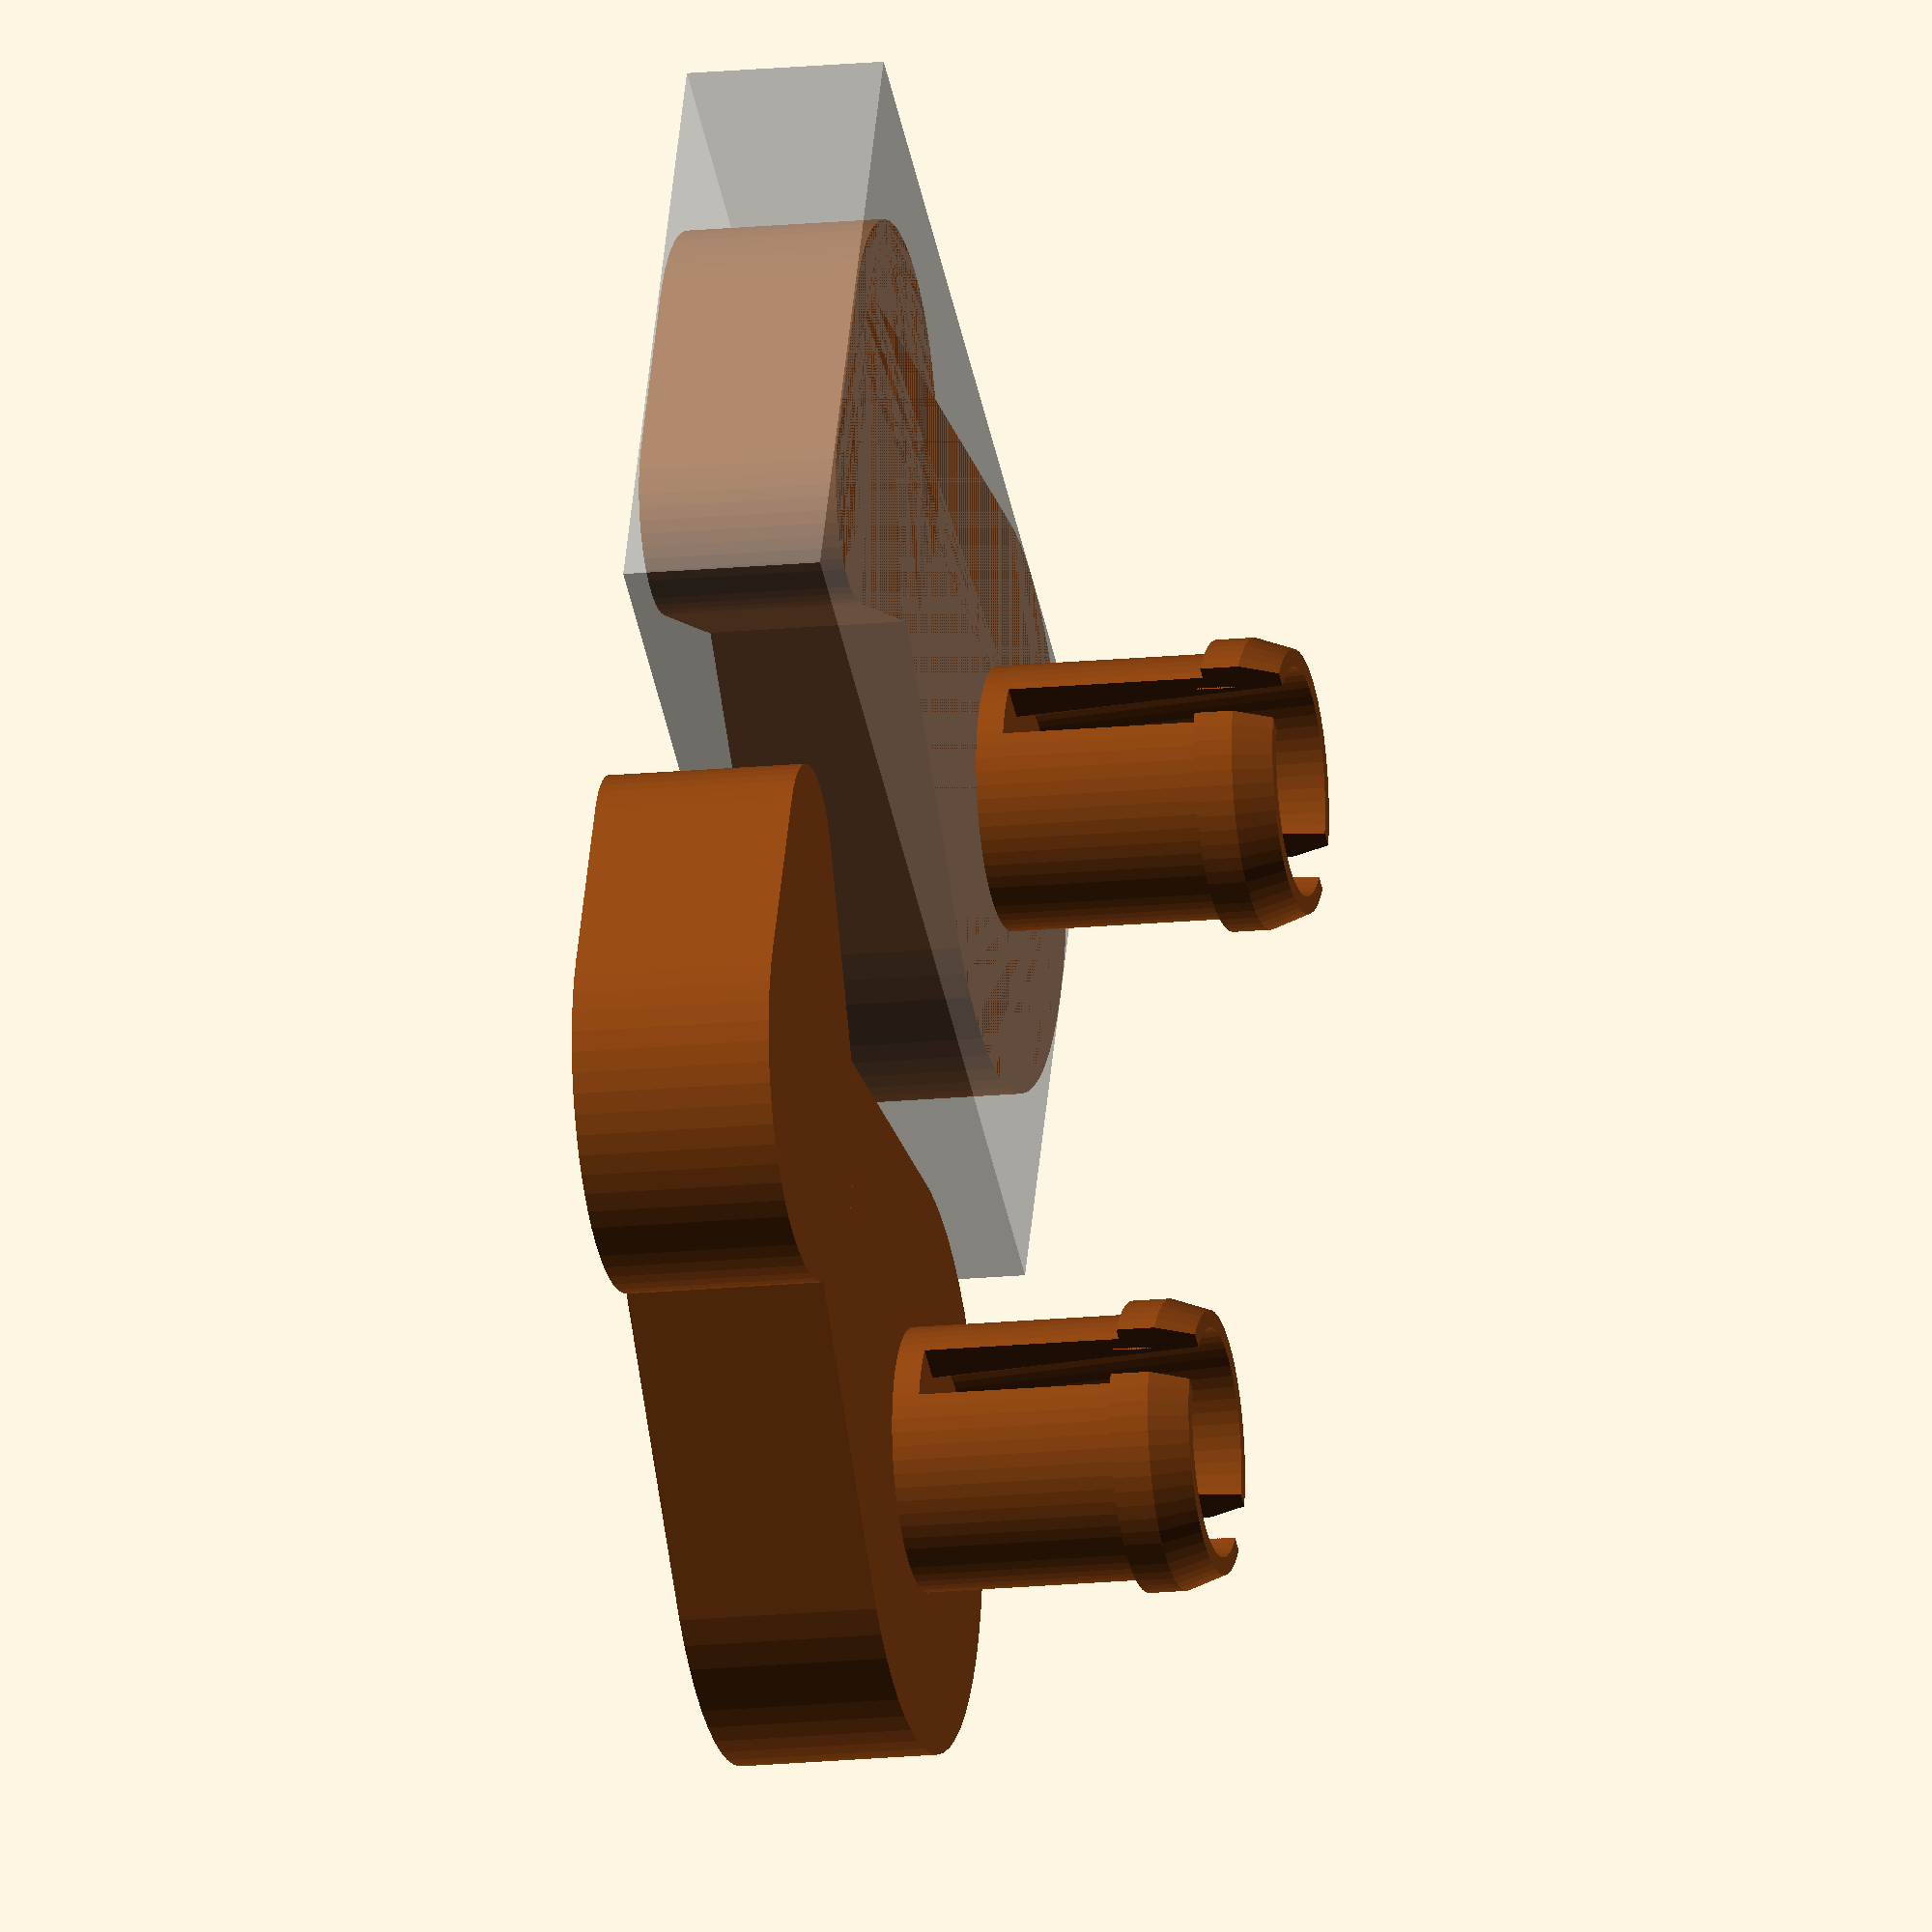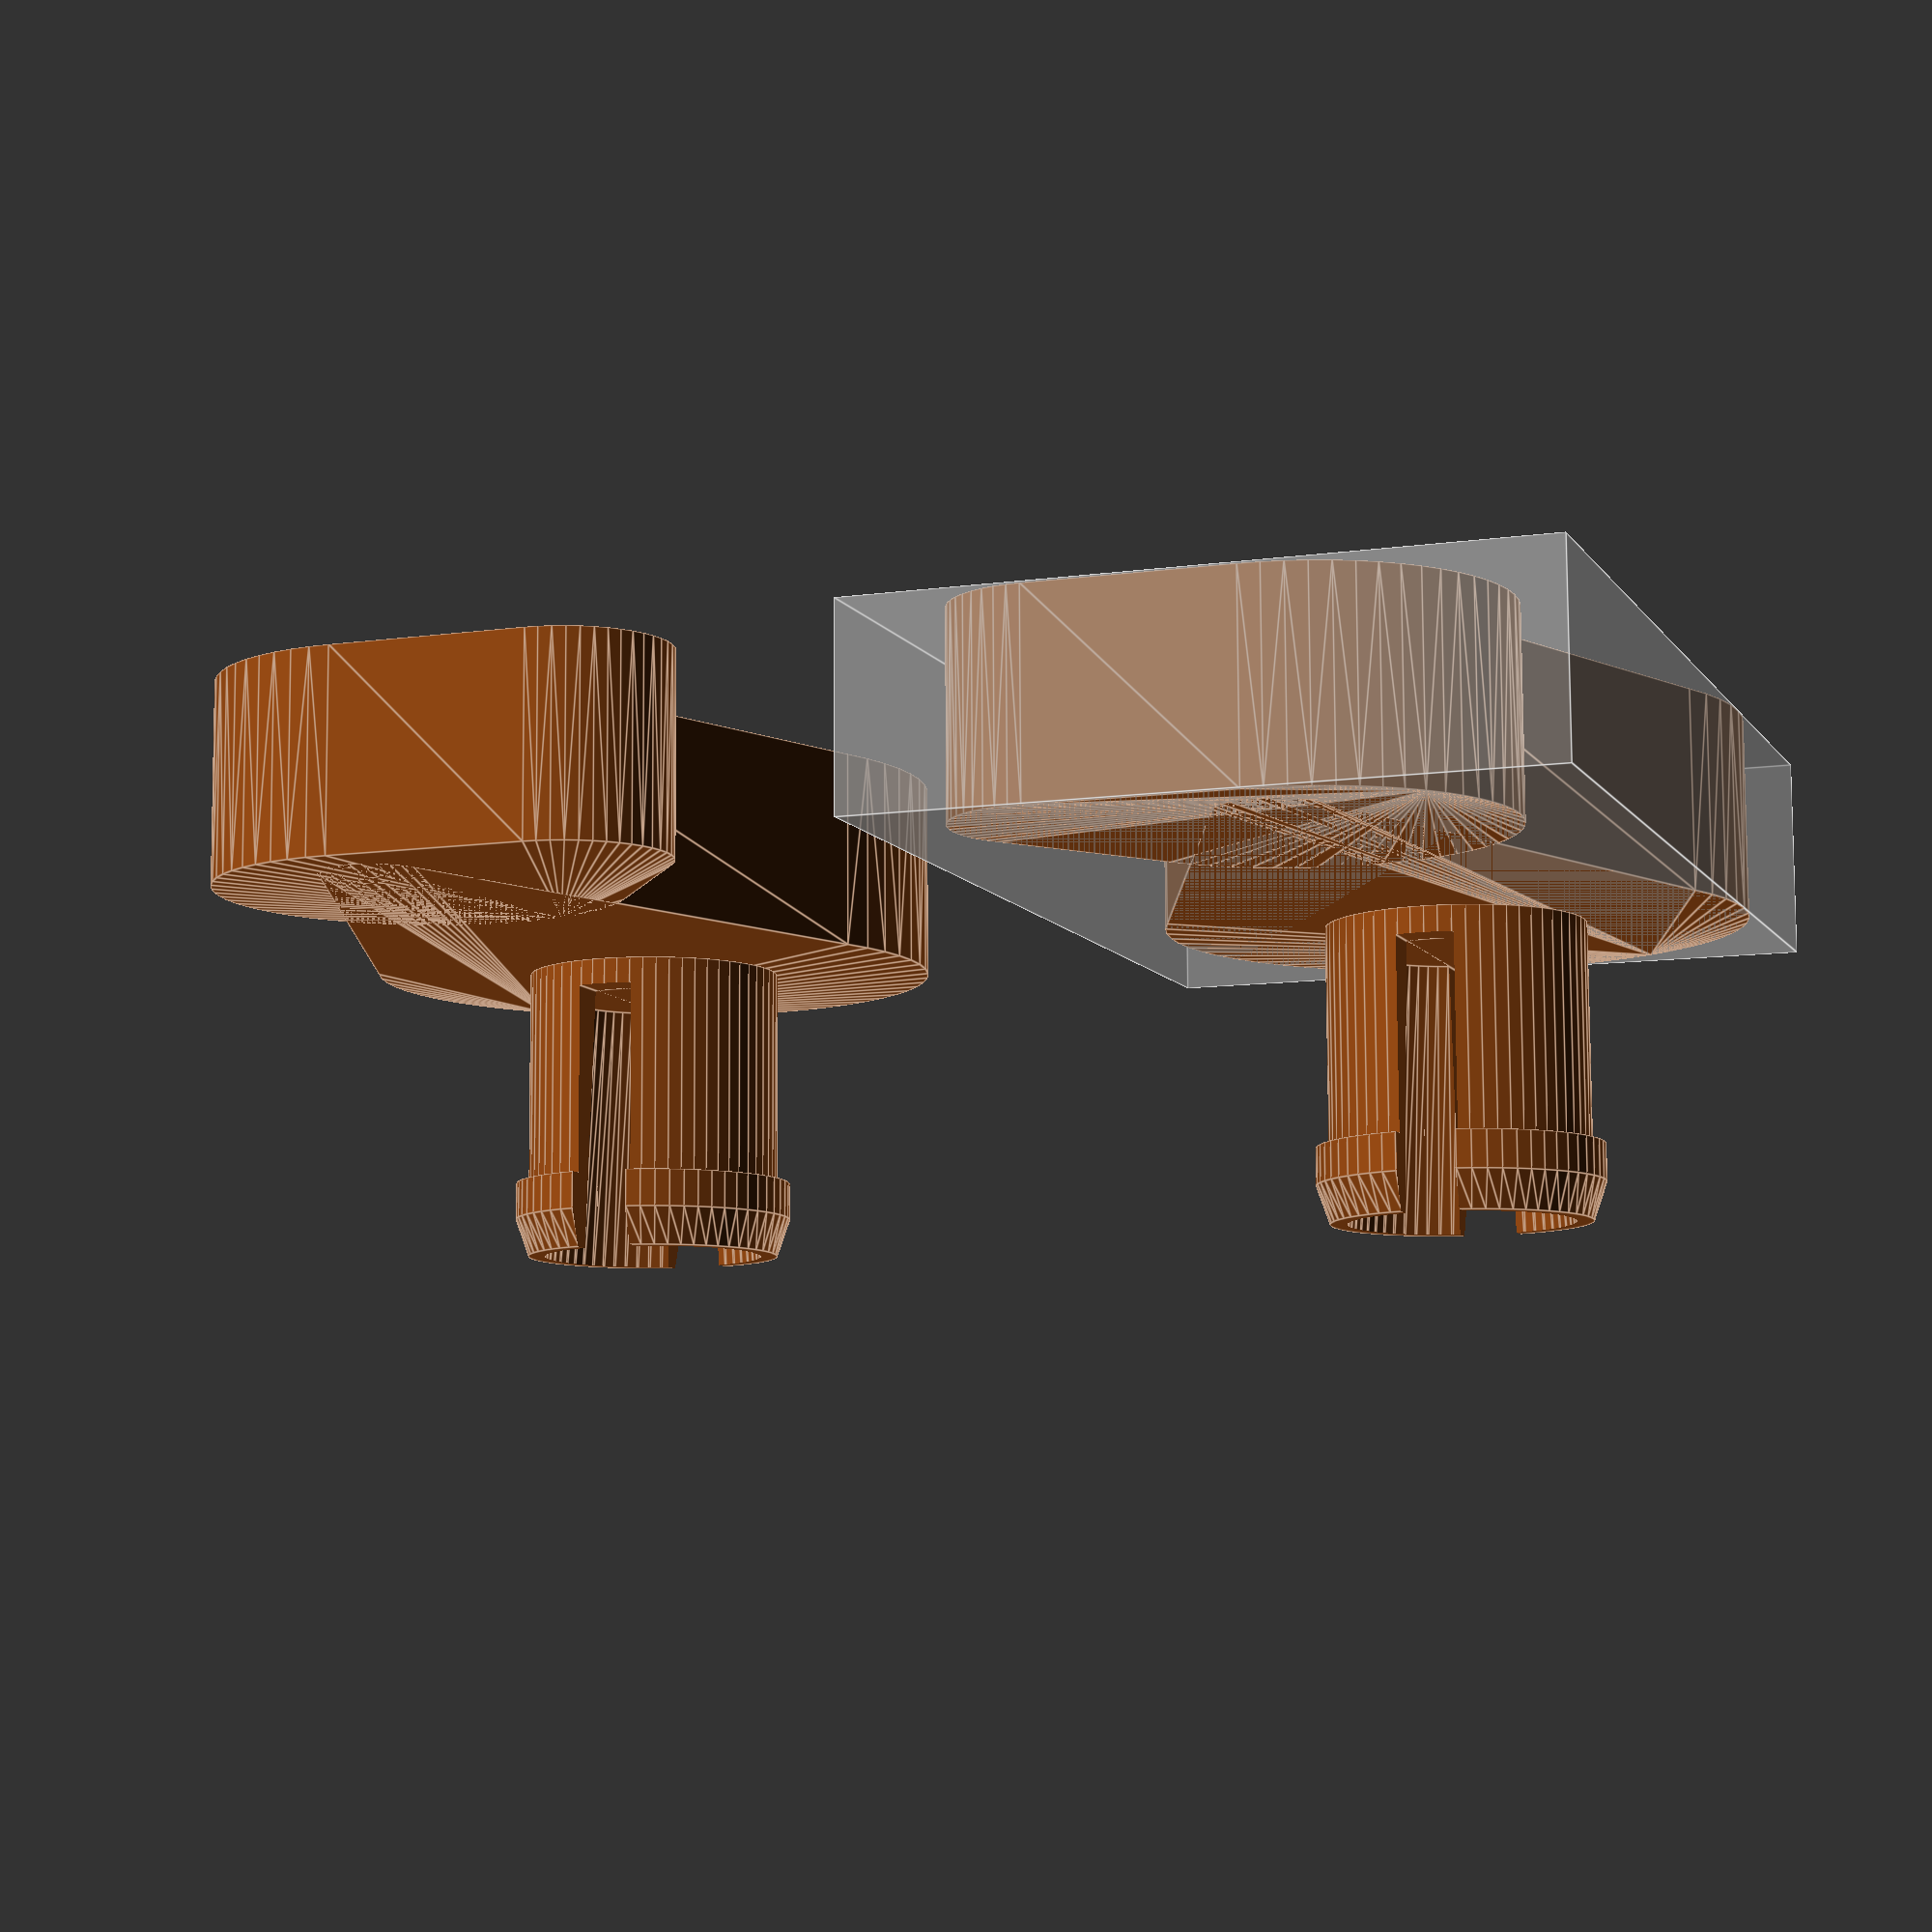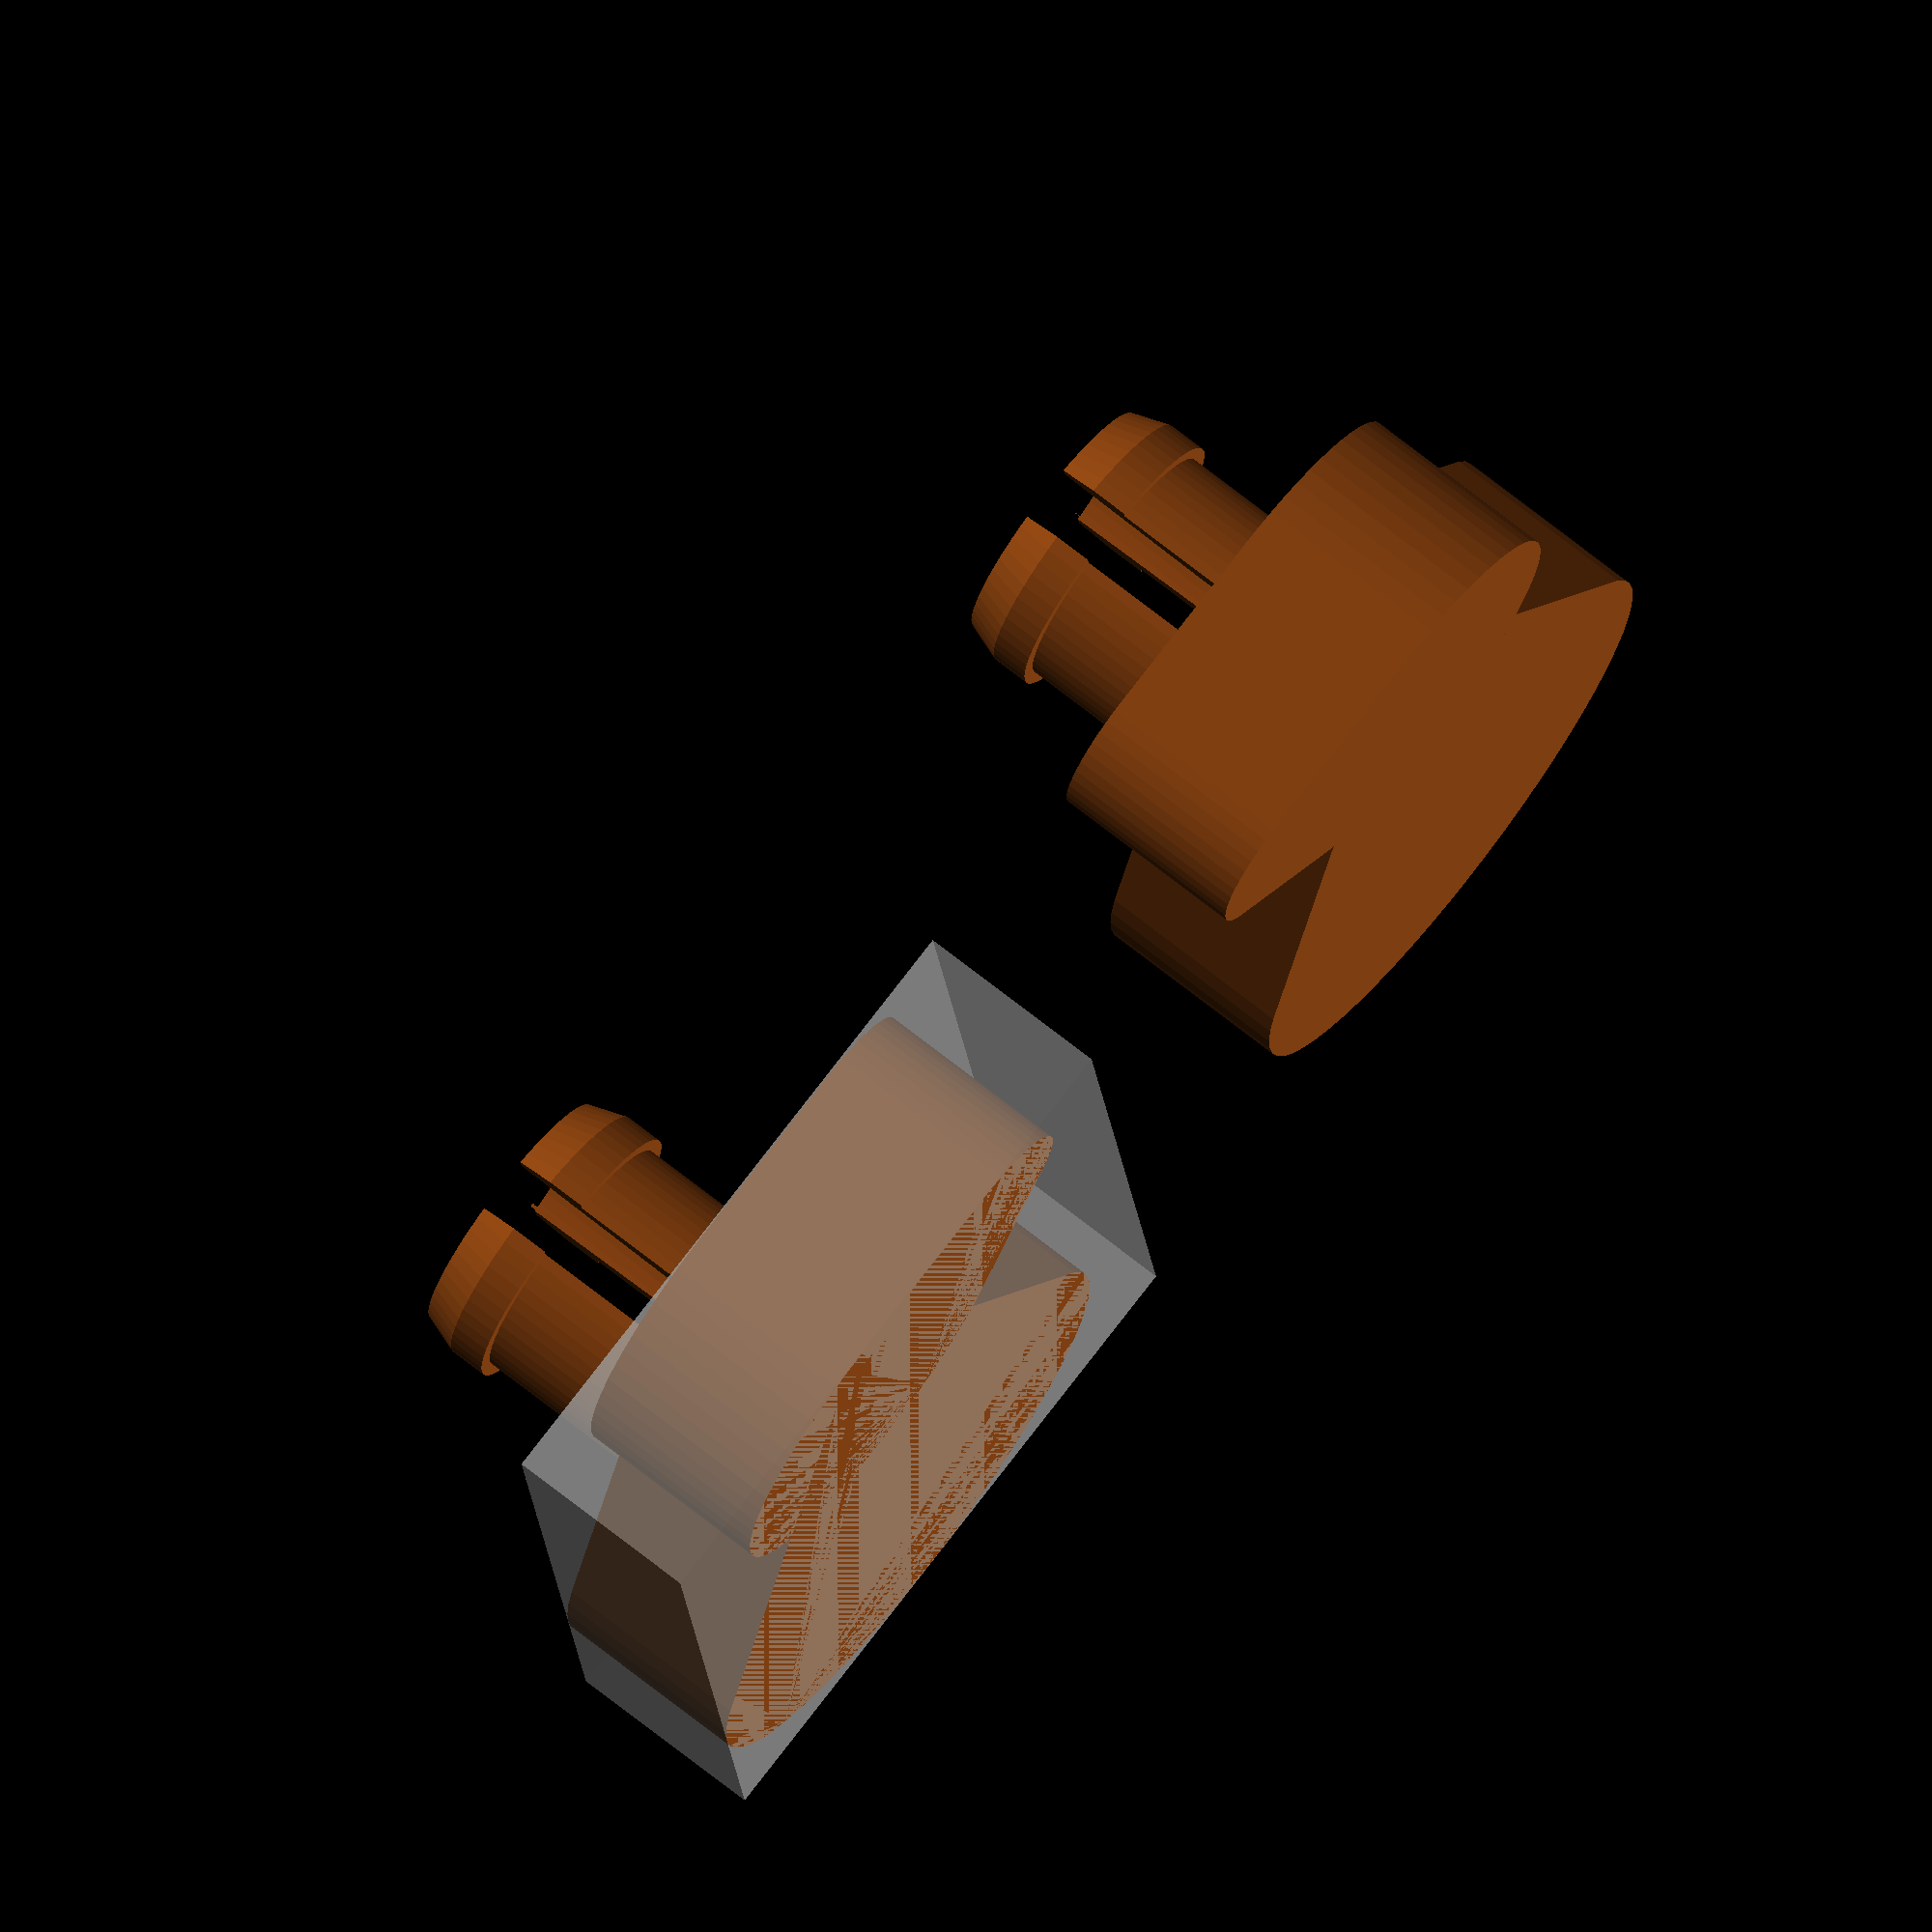
<openscad>
thickness = 7.5;
top_radius = 22/2;
bottom_radius=12/6;
foot_radius=15/2;
leg_height = 40 - foot_radius*2;
left_leg = false;

joint_radius = 9.9/2;
joint_end_radius = joint_radius + 0.5;
joint_depth = 8.4;
joint_end_depth = 2.9;
slice_width = 2.2;

$fs = 0.5;
$fa = 6;

//projection()
both_legs();

// Original leg size
%cube(size=[40, 25, thickness], center=false);
// TODO Fit inside bounding box
// TODO thicker leg below the joint? (10mm)

module both_legs() {
    translate([top_radius, top_radius, 0])
    color("SaddleBrown") {
        union() {

            // Leg
            leg_body();

            // Connection
            translate([0, 0, thickness]) {
                leg_joint();
            }
        }

        union() {
            // Leg
            translate([0, top_radius * 3, thickness]) {
                rotate([180, 0, 0]) {
                    leg_body();
                }
            }

            // Connection
            translate([0, top_radius * 3, thickness]) {
                leg_joint();
            }
        }
    }
}


module leg_body() {
    union() {
        //Leg
        hull() {
            cylinder(thickness, r=top_radius, center = false);
            translate([leg_height, 0, 0]) {
                cylinder(thickness, r=bottom_radius, center = false);
            }
        }
        // Foot
        translate([leg_height - foot_radius/2, 0, 0]) {
            rotate([0, 0, 90]) {
                hull() {
                    cylinder(thickness, r=foot_radius, center = false);
                    translate([foot_radius, -foot_radius/2, 0]) {
                        cylinder(thickness, r=foot_radius/2, center = false);
                    }
                }
            }
        }
    }
}



module leg_joint() {
    color("brown");

    difference() {
        union() {
            cylinder(joint_depth, r=joint_radius, center=false);
            translate([0, 0, joint_depth]) {
                cylinder(joint_end_depth/2, r=joint_end_radius, center=false);
            }
            
            translate([0, 0, joint_depth + joint_end_depth/2])
            cylinder(joint_end_depth/2, r1=joint_end_radius, r2=joint_radius, center=false);
        };
        union() {
            translate([-joint_end_radius, -slice_width/2, 1]) {
                cube([joint_end_radius*2, slice_width, joint_depth + joint_end_depth + 1], center=false);
            }
            translate([0, 0, 1]) {
                cylinder(joint_end_depth+joint_depth + 1, joint_radius*0.7, joint_radius*0.9, center=false);
            }
        }
    }    
}

</openscad>
<views>
elev=195.6 azim=26.4 roll=257.7 proj=o view=wireframe
elev=279.1 azim=250.3 roll=359.7 proj=p view=edges
elev=286.1 azim=275.6 roll=128.0 proj=o view=wireframe
</views>
